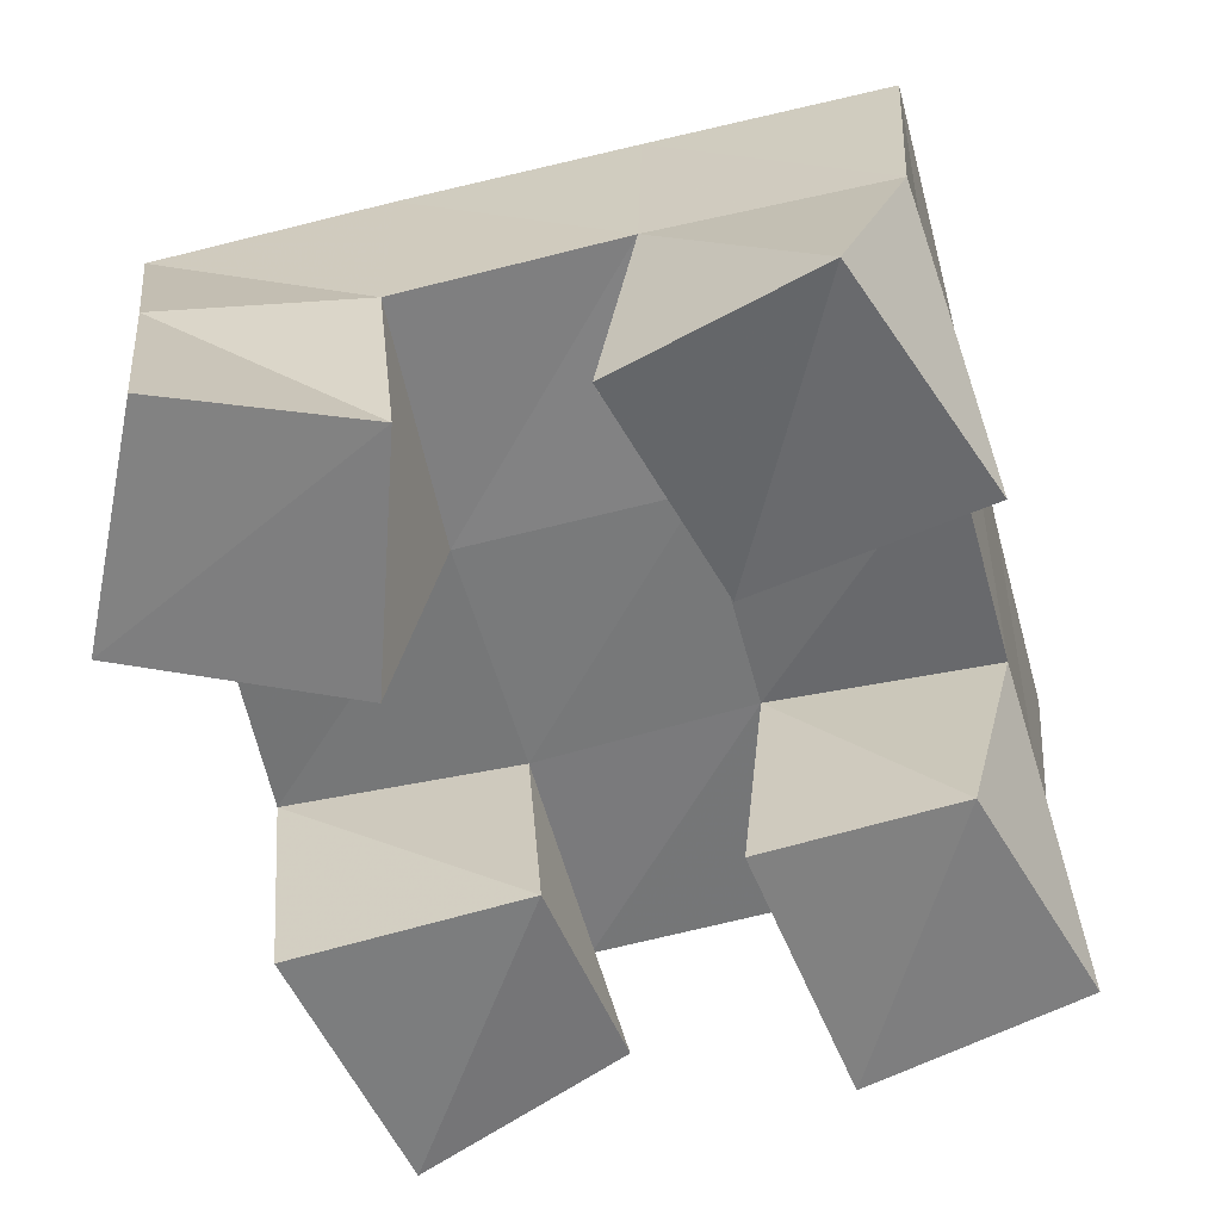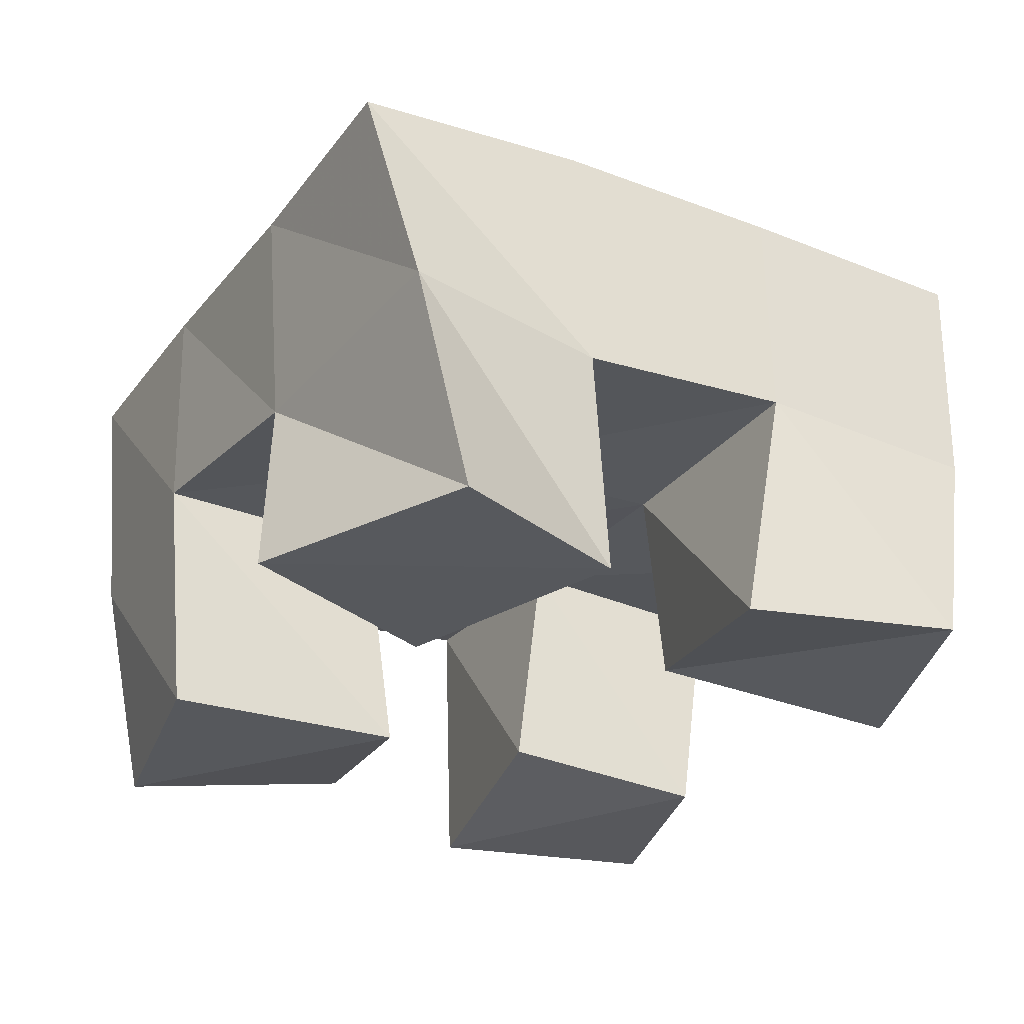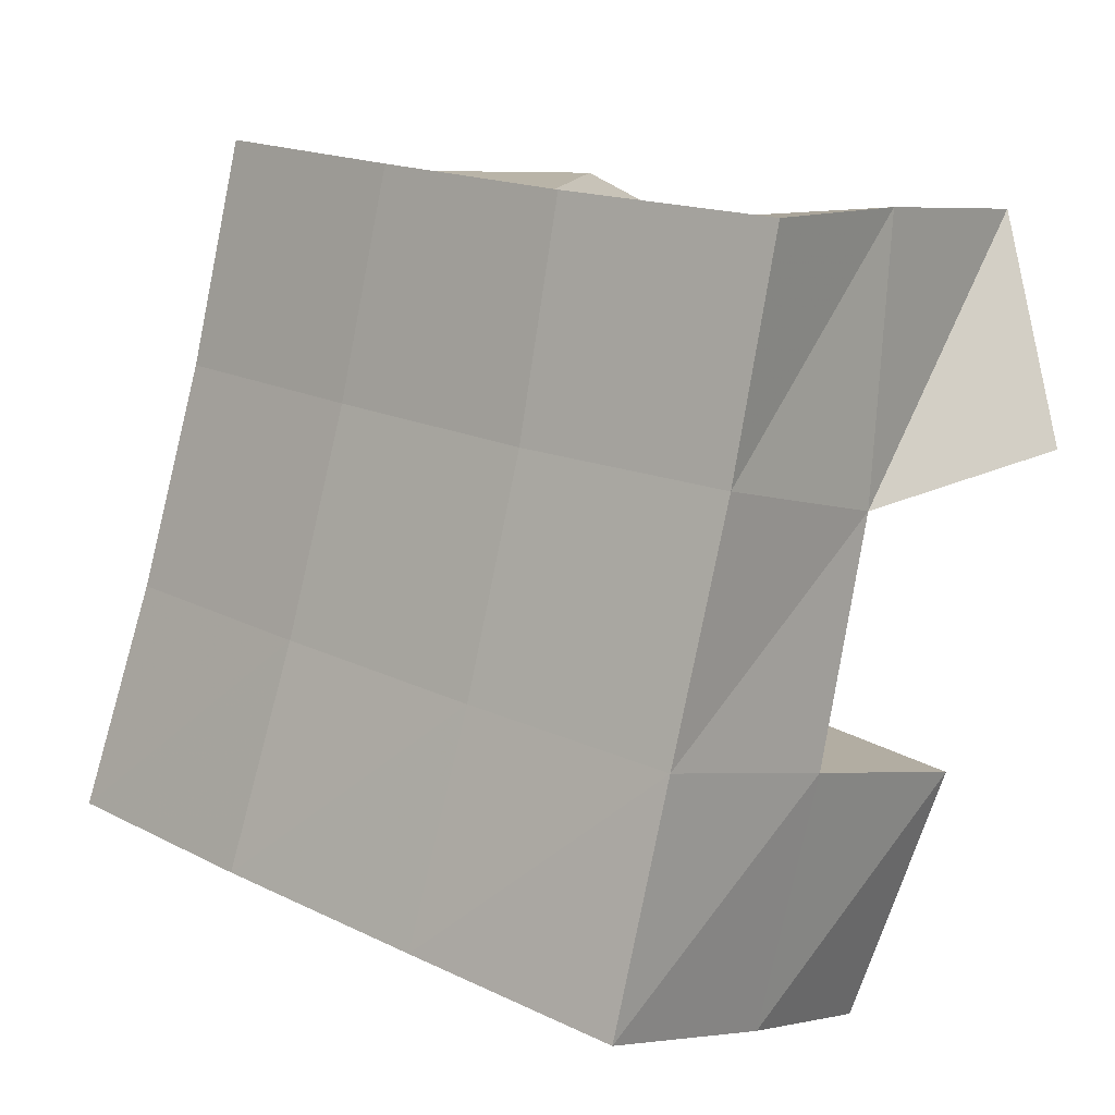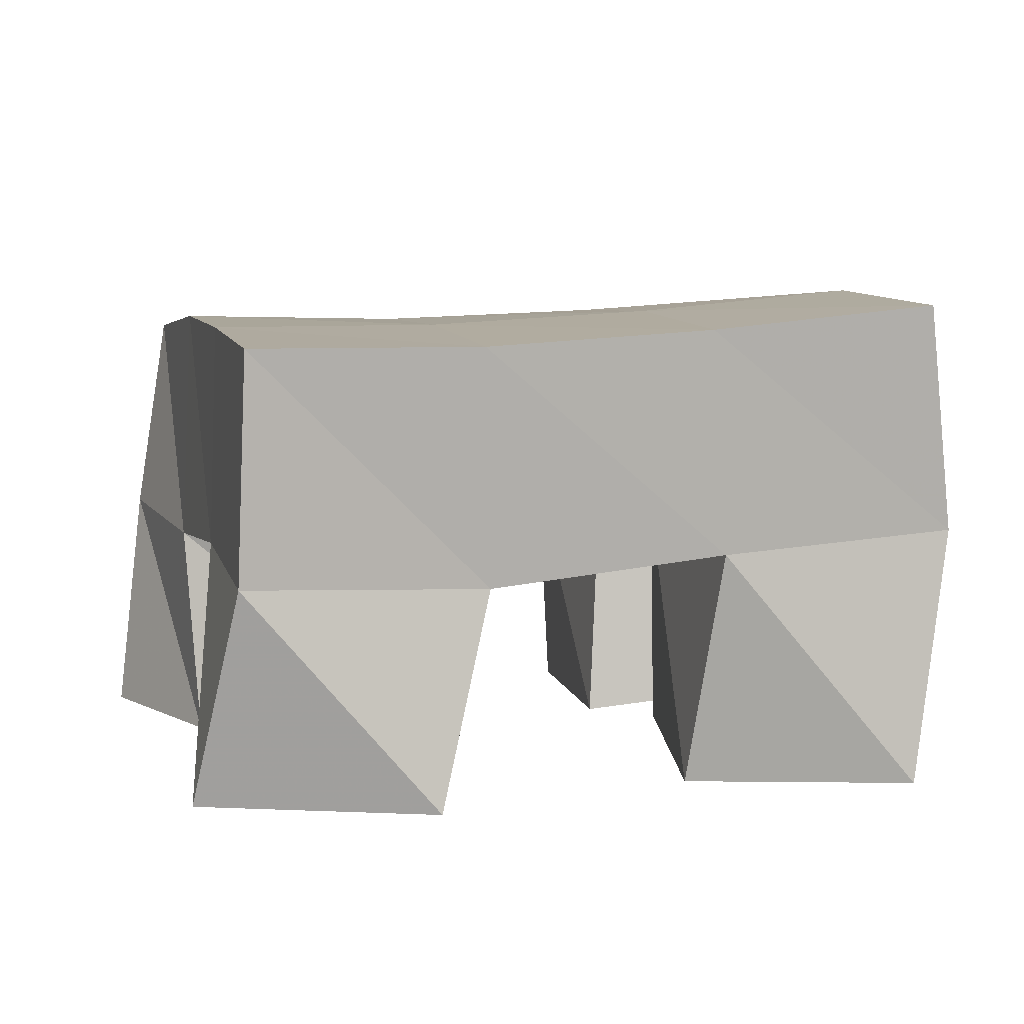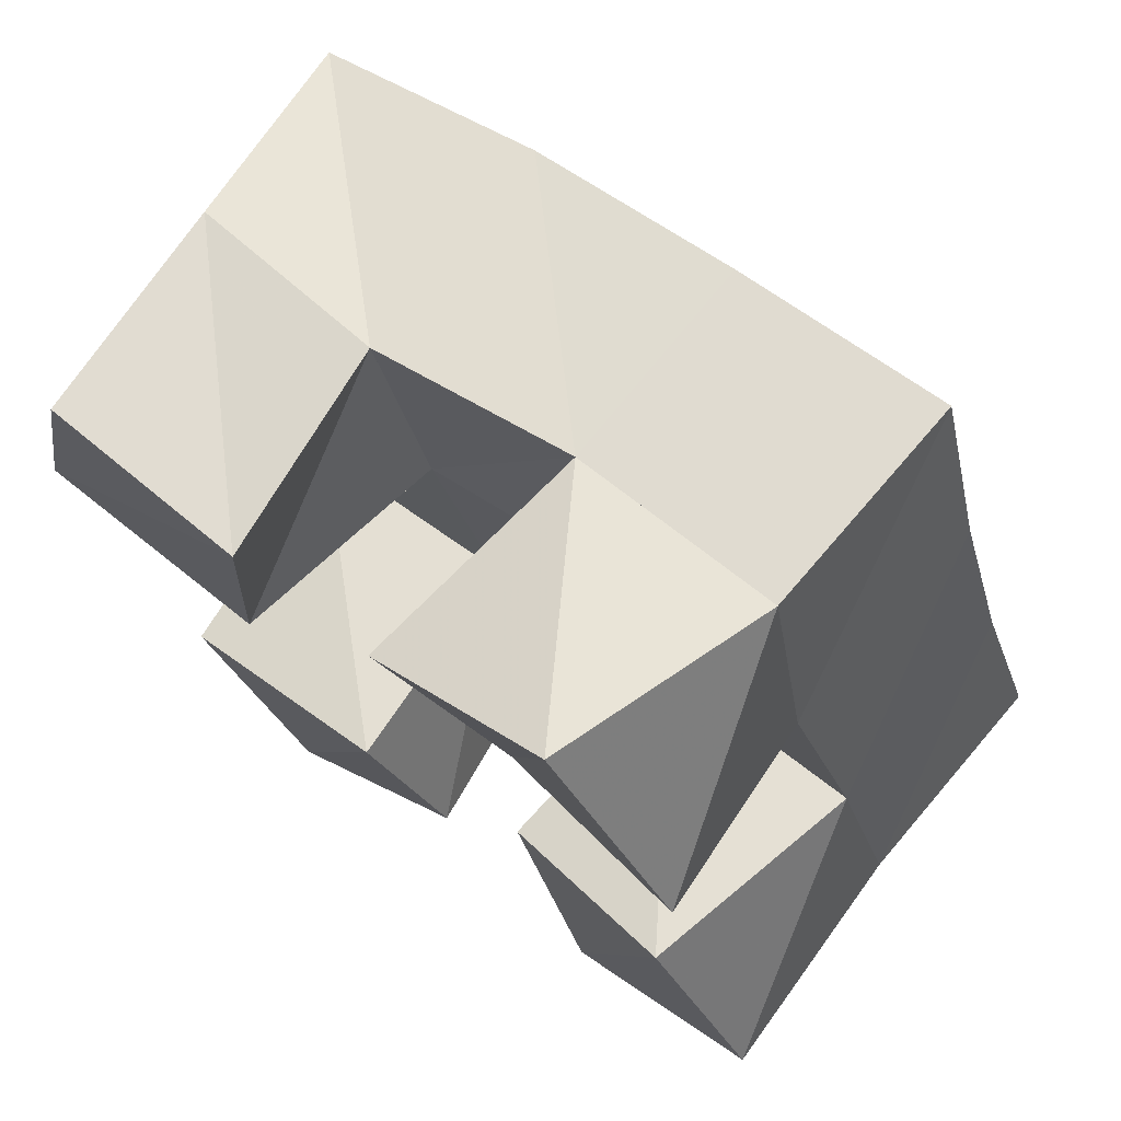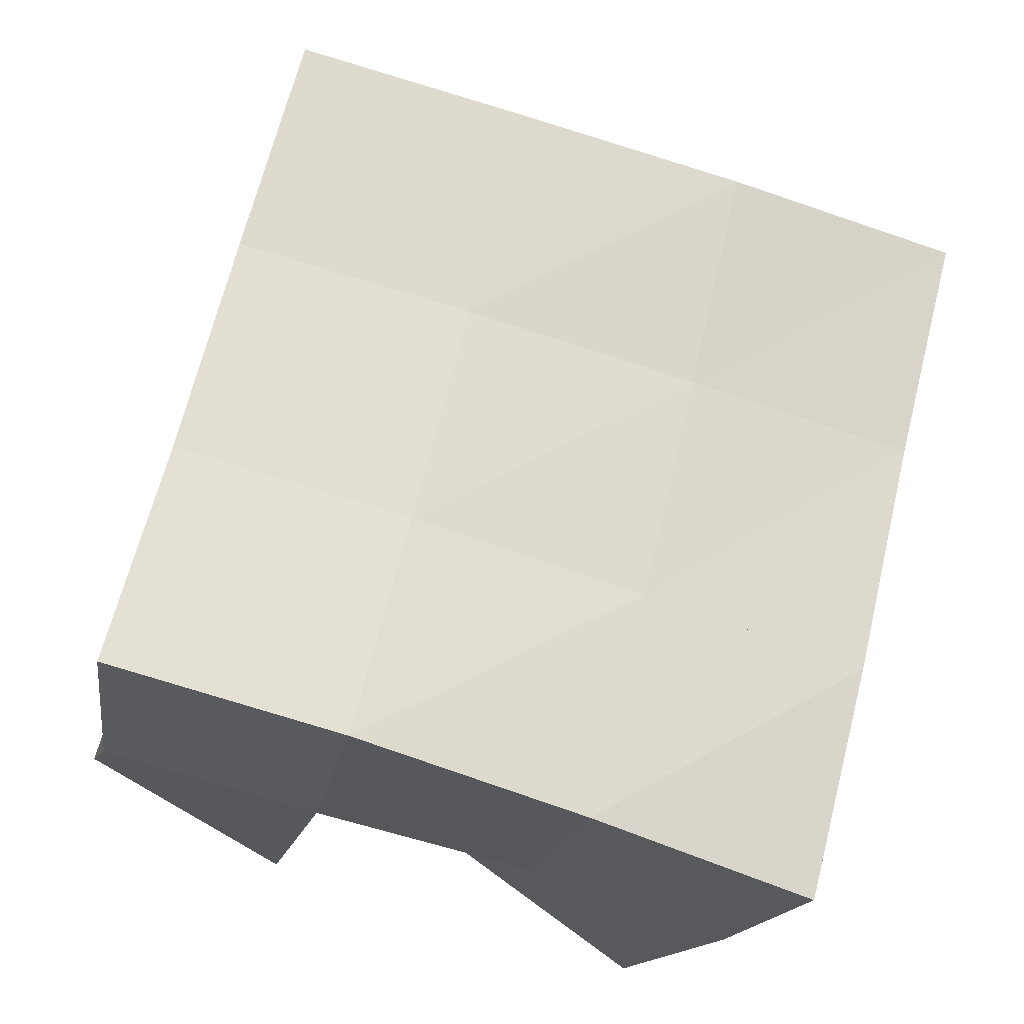
<metadata>
{"format":"obj","ext":"obj","renderer":"f3d","projection":"perspective","resolution":1024,"background":"white","views":[{"elev":30.4,"azim":0.8,"up":"+Z"},{"elev":-28.5,"azim":-43.4,"up":"+Y"},{"elev":-4.3,"azim":-137.7,"up":"+Z"},{"elev":6.7,"azim":61.2,"up":"+Y"},{"elev":73.0,"azim":37.9,"up":"+Z"},{"elev":-17.7,"azim":169.9,"up":"+Z"}]}
</metadata>
<code>
v 0.4949 0.101 0.2393
v 0.4883 0.1512 0.2309
v 0.4844 0.1 0.1883
v 0.4978 0.1474 0.1732
v 0.5383 0.1006 0.2344
v 0.5327 0.1477 0.2358
v 0.5343 0.1007 0.1794
v 0.5436 0.1486 0.1834
v 0.5991 0.1057 0.1435
v 0.6034 0.1535 0.1467
v 0.6213 0.1 0.0938
v 0.6175 0.1581 0.0956
v 0.6397 0.1 0.1607
v 0.6508 0.1512 0.158
v 0.6653 0.1 0.1177
v 0.6635 0.1551 0.1081
v 0.5716 0.1 0.2423
v 0.5787 0.1512 0.2468
v 0.596 0.1091 0.1955
v 0.5906 0.1506 0.1952
v 0.6113 0.1005 0.2645
v 0.6257 0.1476 0.2594
v 0.6409 0.1 0.221
v 0.637 0.1457 0.2076
v 0.5123 0.1 0.1227
v 0.5071 0.151 0.1227
v 0.5372 0.1006 0.07106
v 0.525 0.1484 0.07192
v 0.5619 0.1 0.1388
v 0.5577 0.1509 0.1338
v 0.5782 0.1048 0.0984
v 0.5699 0.1531 0.08545
v 0.4816 0.1959 0.2211
v 0.4936 0.1951 0.1732
v 0.5311 0.1999 0.2327
v 0.5422 0.1987 0.1847
v 0.5792 0.1989 0.2452
v 0.5913 0.1991 0.1976
v 0.6279 0.1965 0.2583
v 0.6407 0.1964 0.2107
v 0.5061 0.1973 0.1228
v 0.5541 0.2005 0.1359
v 0.6035 0.2018 0.1496
v 0.6529 0.1994 0.163
v 0.5192 0.1983 0.07342
v 0.5669 0.2035 0.08792
v 0.616 0.2063 0.1022
v 0.666 0.2041 0.1157
f 1 2 4
f 3 1 4
f 2 6 8
f 4 2 8
f 6 5 7
f 8 6 7
f 5 1 3
f 7 5 3
f 8 7 3
f 4 8 3
f 2 1 5
f 6 2 5
f 9 10 12
f 11 9 12
f 10 14 16
f 12 10 16
f 14 13 15
f 16 14 15
f 13 9 11
f 15 13 11
f 16 15 11
f 12 16 11
f 10 9 13
f 14 10 13
f 17 18 20
f 19 17 20
f 18 22 24
f 20 18 24
f 22 21 23
f 24 22 23
f 21 17 19
f 23 21 19
f 24 23 19
f 20 24 19
f 18 17 21
f 22 18 21
f 25 26 28
f 27 25 28
f 26 30 32
f 28 26 32
f 30 29 31
f 32 30 31
f 29 25 27
f 31 29 27
f 32 31 27
f 28 32 27
f 26 25 29
f 30 26 29
f 2 33 34
f 4 2 34
f 33 35 36
f 34 33 36
f 35 6 8
f 36 35 8
f 6 2 4
f 8 6 4
f 36 8 4
f 34 36 4
f 33 2 6
f 35 33 6
f 6 35 36
f 8 6 36
f 35 37 38
f 36 35 38
f 37 18 20
f 38 37 20
f 18 6 8
f 20 18 8
f 38 20 8
f 36 38 8
f 35 6 18
f 37 35 18
f 18 37 38
f 20 18 38
f 37 39 40
f 38 37 40
f 39 22 24
f 40 39 24
f 22 18 20
f 24 22 20
f 40 24 20
f 38 40 20
f 37 18 22
f 39 37 22
f 4 34 41
f 26 4 41
f 34 36 42
f 41 34 42
f 36 8 30
f 42 36 30
f 8 4 26
f 30 8 26
f 42 30 26
f 41 42 26
f 34 4 8
f 36 34 8
f 8 36 42
f 30 8 42
f 36 38 43
f 42 36 43
f 38 20 10
f 43 38 10
f 20 8 30
f 10 20 30
f 43 10 30
f 42 43 30
f 36 8 20
f 38 36 20
f 20 38 43
f 10 20 43
f 38 40 44
f 43 38 44
f 40 24 14
f 44 40 14
f 24 20 10
f 14 24 10
f 44 14 10
f 43 44 10
f 38 20 24
f 40 38 24
f 26 41 45
f 28 26 45
f 41 42 46
f 45 41 46
f 42 30 32
f 46 42 32
f 30 26 28
f 32 30 28
f 46 32 28
f 45 46 28
f 41 26 30
f 42 41 30
f 30 42 46
f 32 30 46
f 42 43 47
f 46 42 47
f 43 10 12
f 47 43 12
f 10 30 32
f 12 10 32
f 47 12 32
f 46 47 32
f 42 30 10
f 43 42 10
f 10 43 47
f 12 10 47
f 43 44 48
f 47 43 48
f 44 14 16
f 48 44 16
f 14 10 12
f 16 14 12
f 48 16 12
f 47 48 12
f 43 10 14
f 44 43 14

</code>
